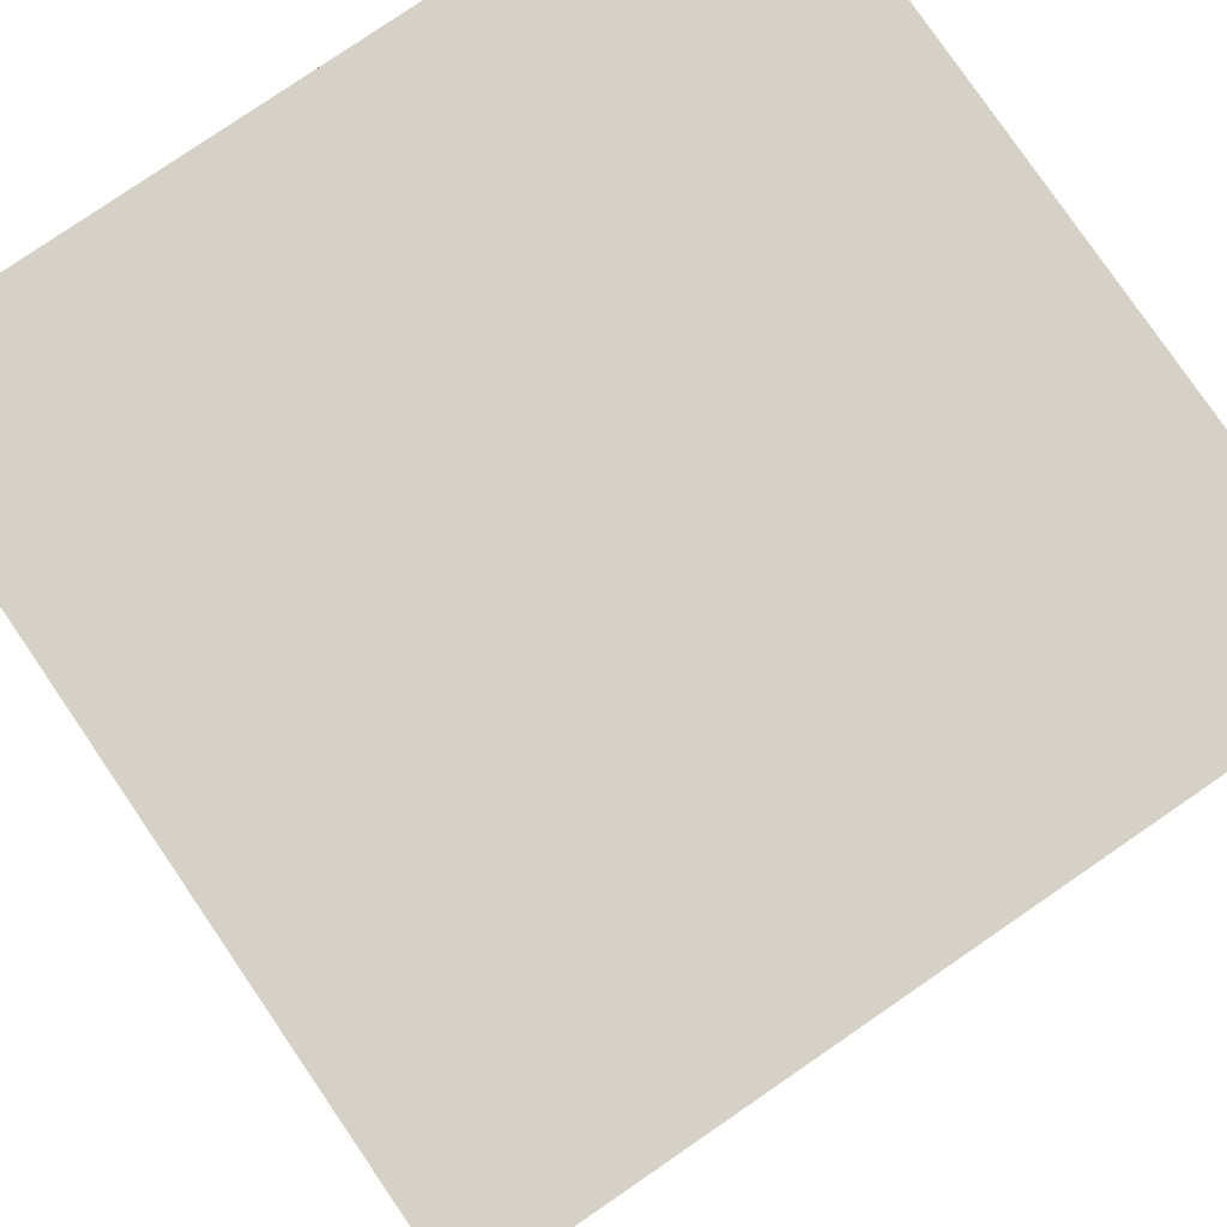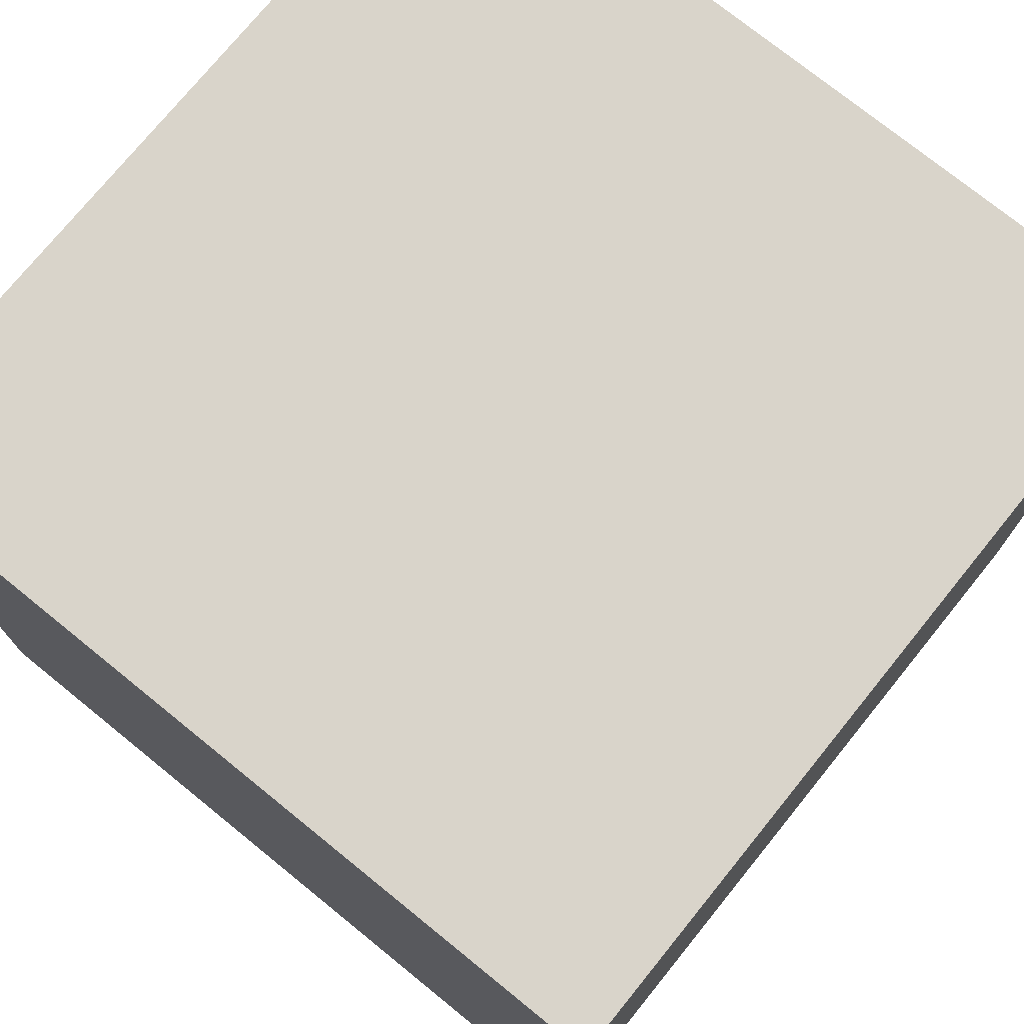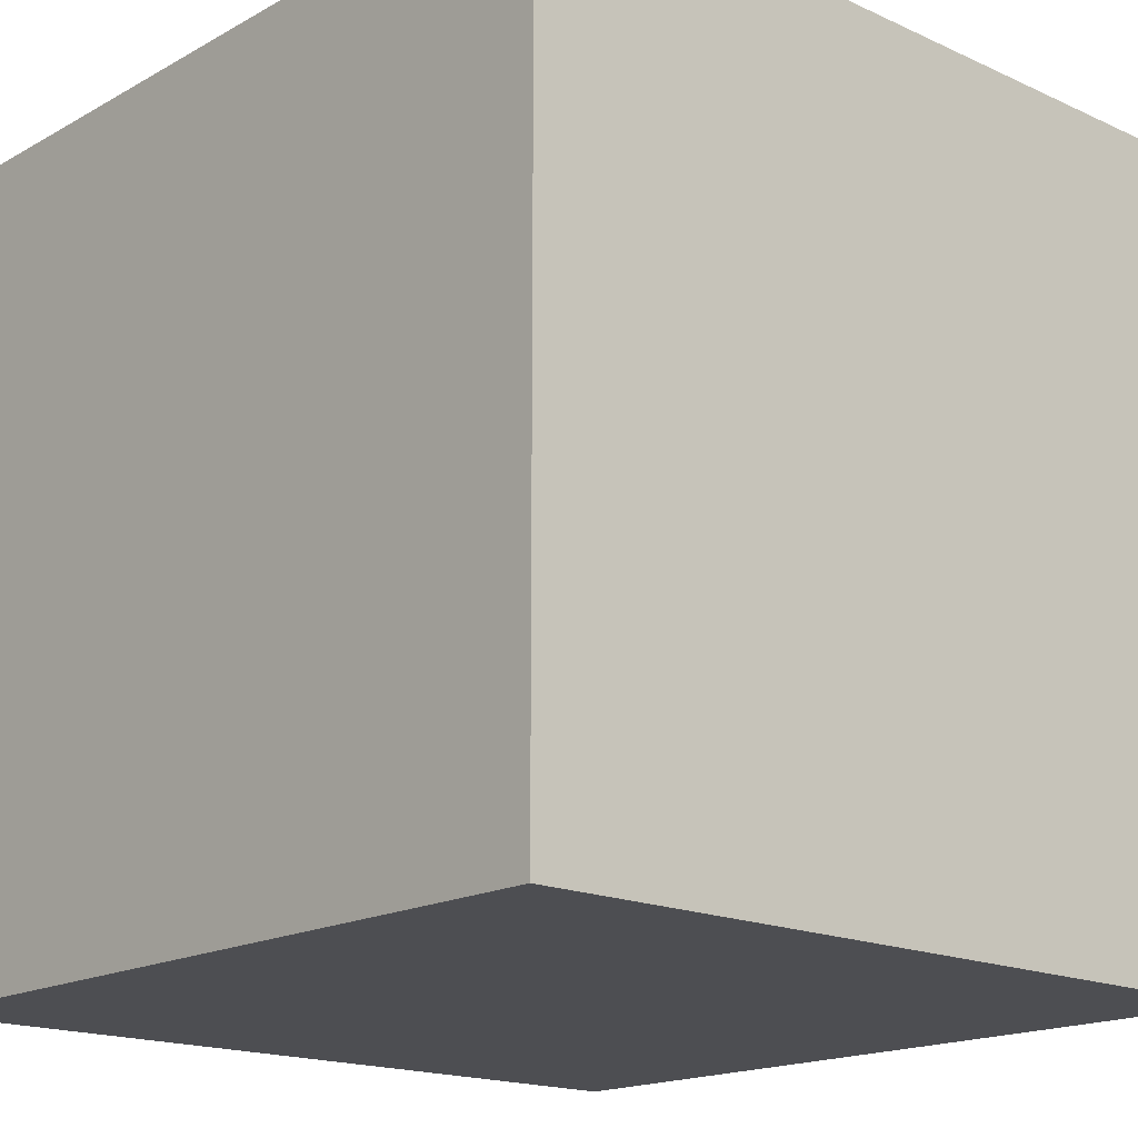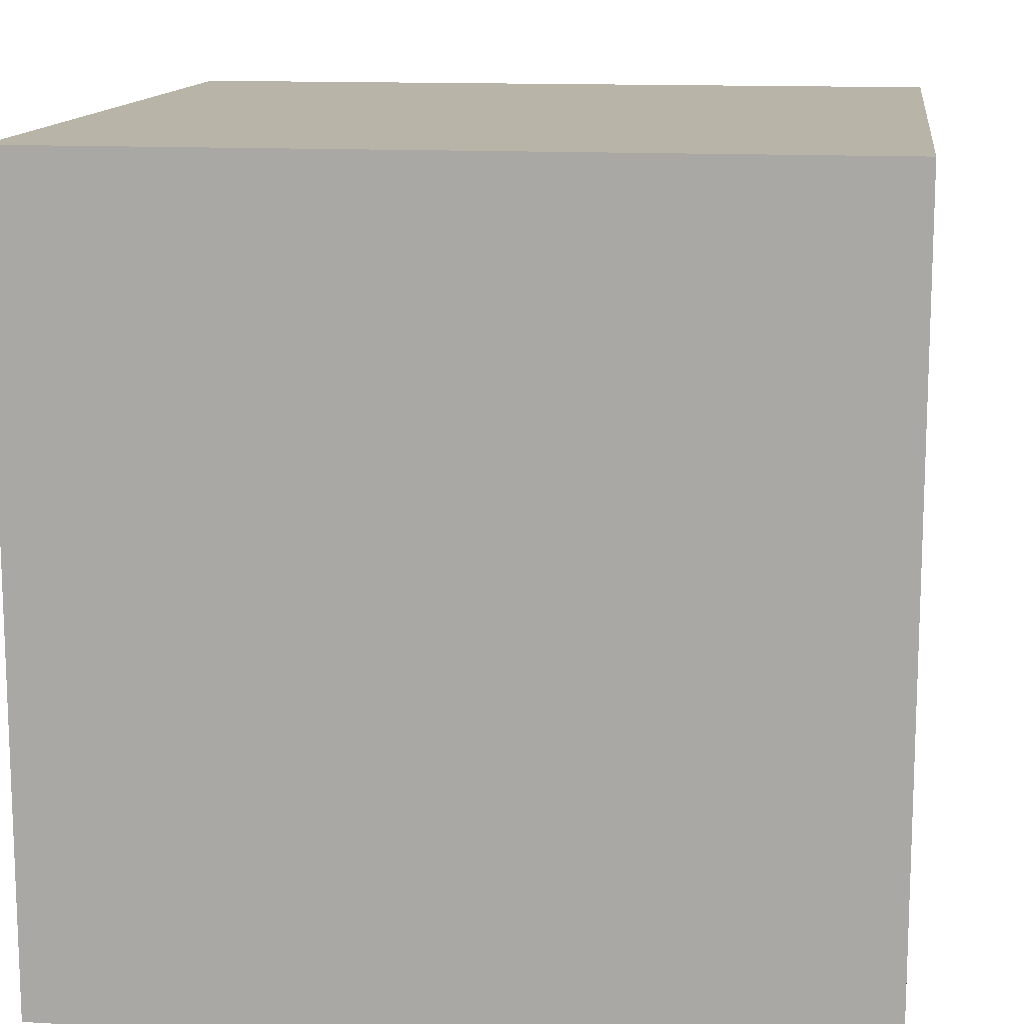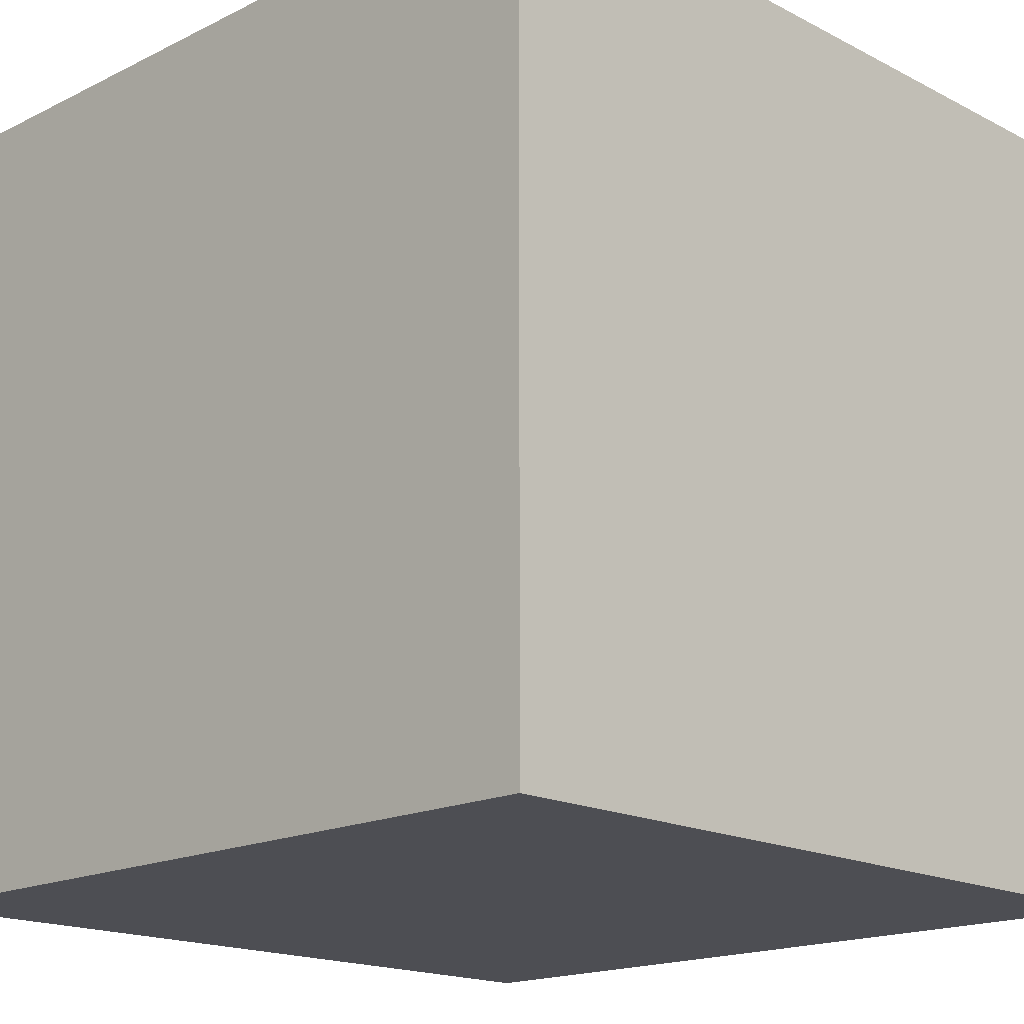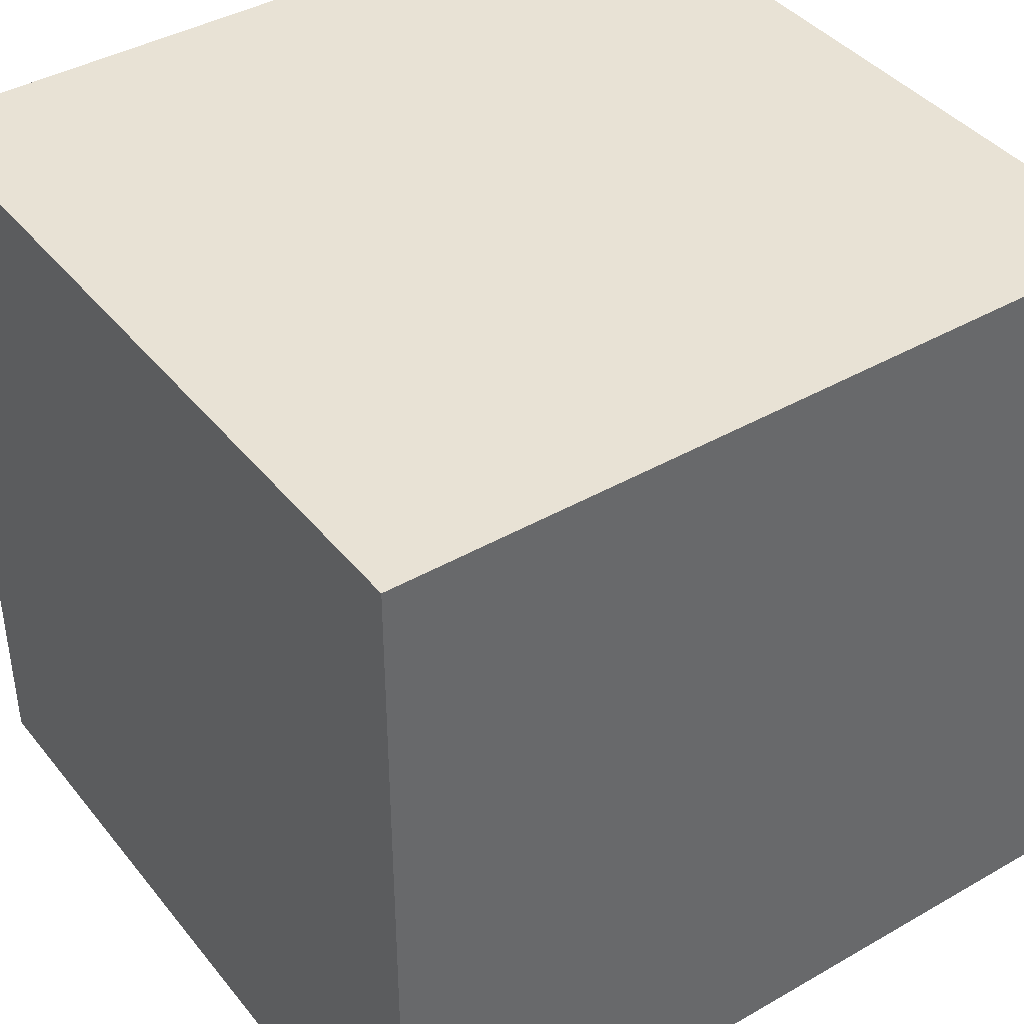
<metadata>
{"format":"obj","ext":"obj","renderer":"f3d","projection":"perspective","resolution":1024,"background":"white","views":[{"elev":79.6,"azim":145.6,"up":"+Y"},{"elev":74.8,"azim":129.0,"up":"+Z"},{"elev":-17.2,"azim":47.7,"up":"+Y"},{"elev":13.1,"azim":7.6,"up":"+Z"},{"elev":-17.3,"azim":134.4,"up":"+Y"},{"elev":40.8,"azim":145.0,"up":"+Z"}]}
</metadata>
<code>
g Cube.262
v -1 -1 1
v -1 -1 -1
v -1 1 -1
v -1 1 1
v -1 -1 -1
v 1 -1 -1
v 1 1 -1
v -1 1 -1
v 1 -1 -1
v 1 -1 1
v 1 1 1
v 1 1 -1
v 1 -1 1
v -1 -1 1
v -1 1 1
v 1 1 1
v -1 -1 -1
v -1 -1 1
v 1 -1 1
v 1 -1 -1
v 1 1 -1
v 1 1 1
v -1 1 1
v -1 1 -1
g Cube.262_0
f 3 2 1
f 4 3 1
f 7 6 5
f 8 7 5
f 11 10 9
f 12 11 9
f 15 14 13
f 16 15 13
f 19 18 17
f 20 19 17
f 23 22 21
f 24 23 21

</code>
